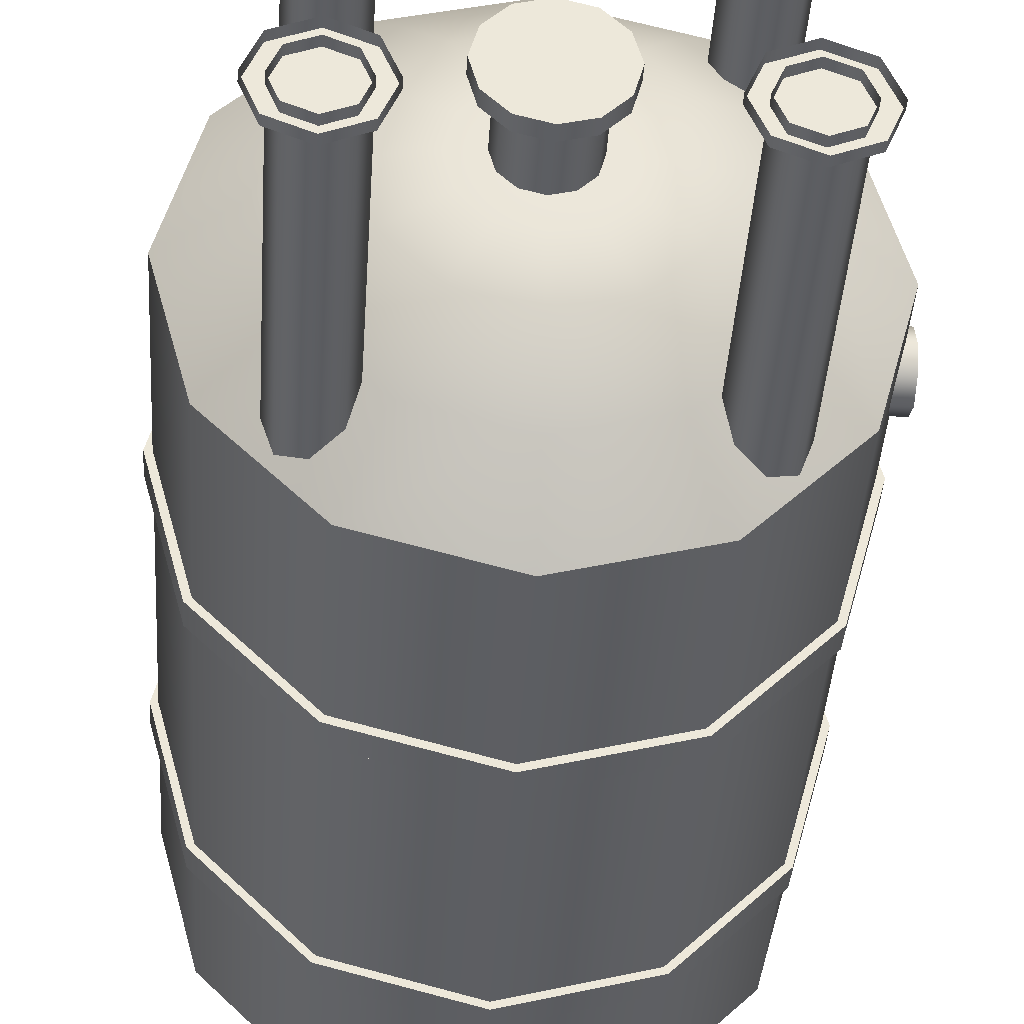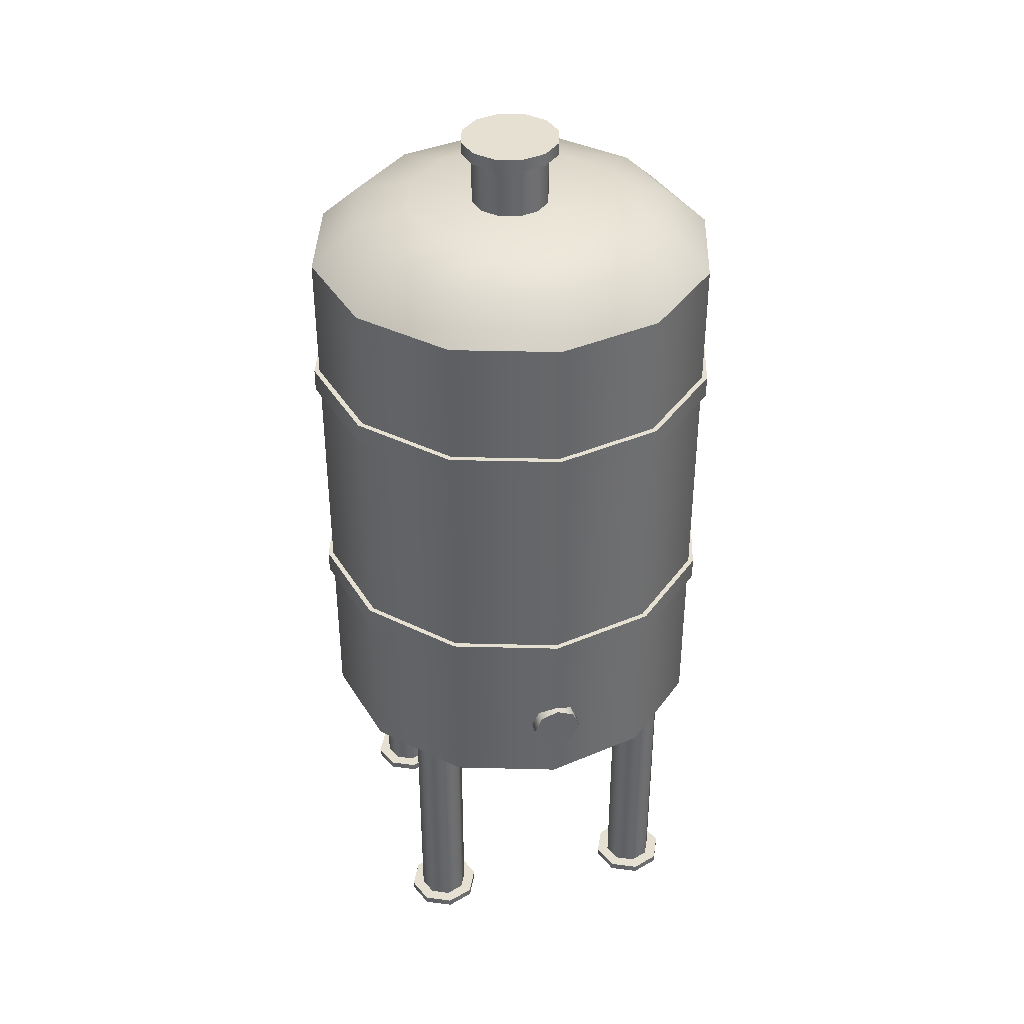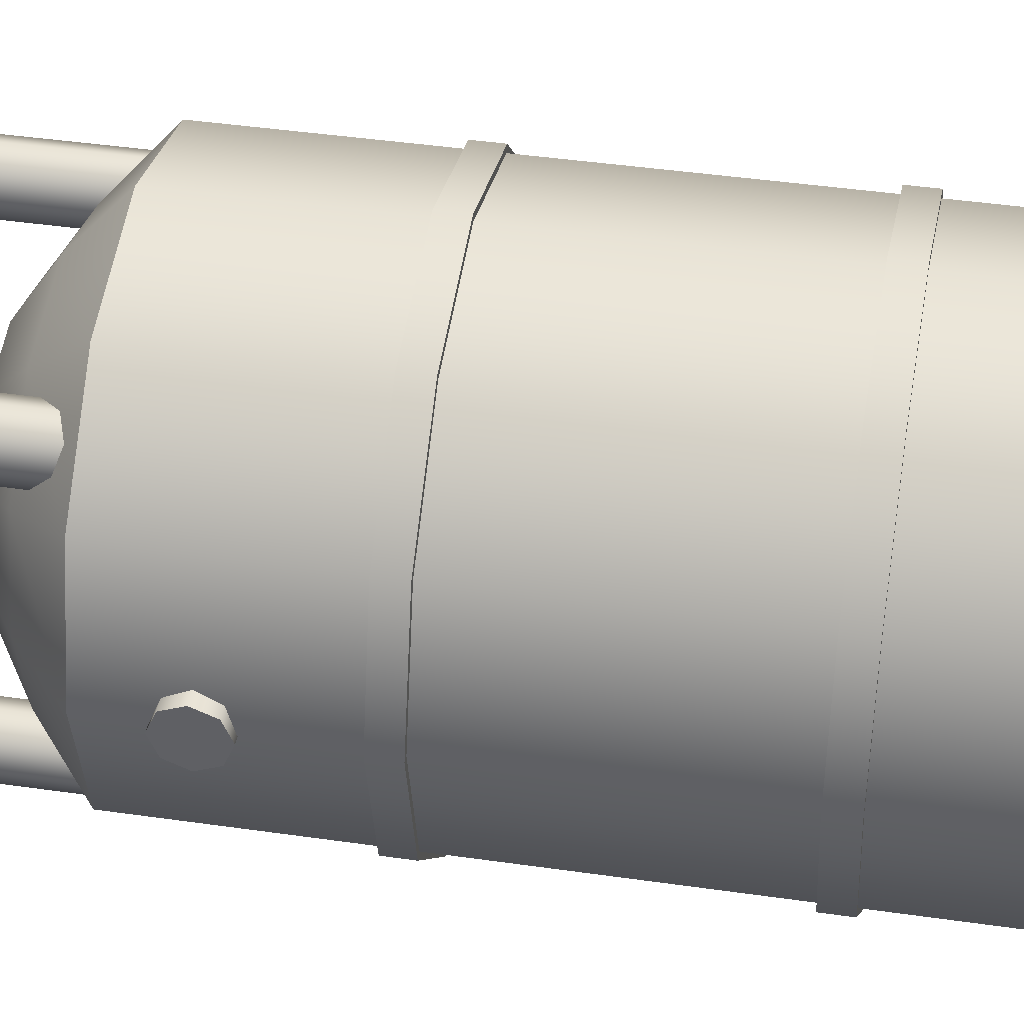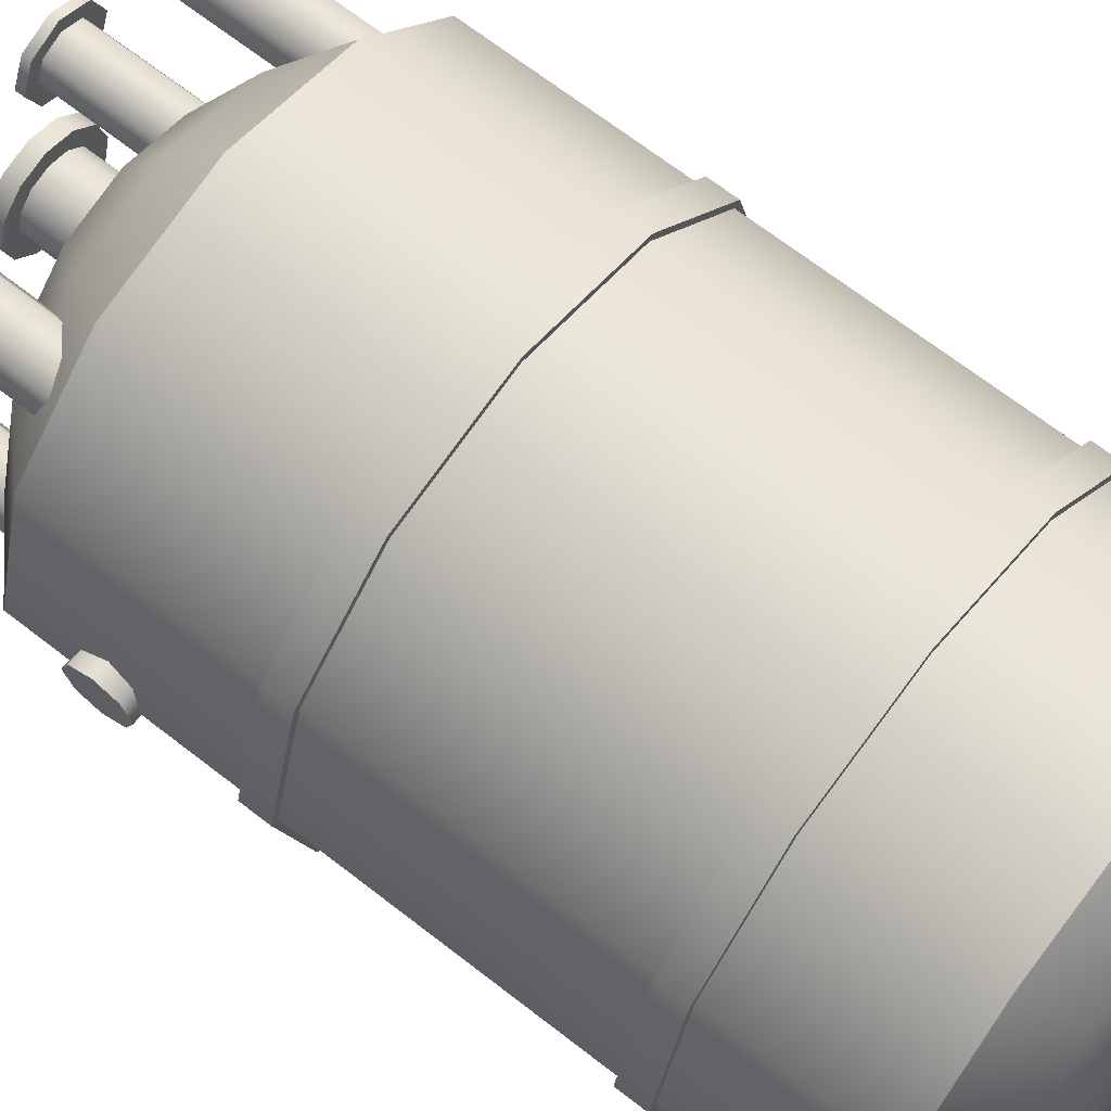
<metadata>
{"format":"obj","ext":"obj","renderer":"f3d","projection":"perspective","resolution":1024,"background":"white","views":[{"elev":-38.2,"azim":-3.5,"up":"+Z"},{"elev":38.5,"azim":76.8,"up":"+Y"},{"elev":41.4,"azim":100.0,"up":"+Z"},{"elev":66.7,"azim":128.2,"up":"+Z"}]}
</metadata>
<code>
g Cylinder2887
v 0 0 -0.6171
v -0.3086 0 -0.5344
v -0.5344 0 -0.3086
v -0.6171 0 0
v -0.5344 0 0.3086
v -0.3086 0 0.5344
v 0 0 0.6171
v 0.3086 0 0.5344
v 0.5344 0 0.3086
v 0.6171 0 0
v 0.5344 0 -0.3086
v 0.3086 0 -0.5344
v 0 1.68 -0.6171
v -0.3085 1.68 -0.5344
v -0.5344 1.68 -0.3086
v -0.6171 1.68 0
v -0.5344 1.68 0.3086
v -0.3085 1.68 0.5344
v 0 1.68 0.6171
v 0.3086 1.68 0.5344
v 0.5344 1.68 0.3086
v 0.6171 1.68 0
v 0.5344 1.68 -0.3086
v 0.3086 1.68 -0.5344
v 0 1.79 -0.4969
v -0.2485 1.79 -0.4303
v -0.4303 1.79 -0.2485
v -0.4969 1.79 0
v -0.4303 1.79 0.2485
v -0.2485 1.79 0.4303
v 0 1.79 0.4969
v 0.2485 1.79 0.4303
v 0.4303 1.79 0.2485
v 0.4969 1.79 0
v 0.4303 1.79 -0.2485
v 0.2485 1.79 -0.4303
v 0 1.839 -0.3243
v -0.1622 1.839 -0.2809
v -0.2809 1.839 -0.1622
v -0.3243 1.839 0
v -0.2809 1.839 0.1622
v -0.1622 1.839 0.2809
v 0 1.839 0.3243
v 0.1622 1.839 0.2809
v 0.2809 1.839 0.1622
v 0.3243 1.839 0
v 0.2809 1.839 -0.1622
v 0.1622 1.839 -0.2809
v 0 -0.1375 -0.4577
v -0.2288 -0.1375 -0.3964
v -0.3964 -0.1375 -0.2288
v -0.4577 -0.1375 0
v -0.3964 -0.1375 0.2288
v -0.2288 -0.1375 0.3964
v 0 -0.1375 0.4577
v 0.2288 -0.1375 0.3964
v 0.3964 -0.1375 0.2288
v 0.4577 -0.1375 0
v 0.3964 -0.1375 -0.2288
v 0.2288 -0.1375 -0.3964
v 0 -0.2417 -0.2987
v -0.1494 -0.2417 -0.2587
v -0.2587 -0.2417 -0.1494
v -0.2987 -0.2417 0
v -0.2587 -0.2417 0.1494
v -0.1494 -0.2417 0.2587
v 0 -0.2417 0.2987
v 0.1494 -0.2417 0.2587
v 0.2587 -0.2417 0.1494
v 0.2987 -0.2417 0
v 0.2587 -0.2417 -0.1494
v 0.1494 -0.2417 -0.2587
v 0 -0.2643 -0.1614
v -0.0807 -0.2643 -0.1397
v -0.1397 -0.2643 -0.0807
v -0.1614 -0.2643 0
v -0.1397 -0.2643 0.0807
v -0.0807 -0.2643 0.1397
v 0 -0.2643 0.1614
v 0.0807 -0.2643 0.1397
v 0.1397 -0.2643 0.0807
v 0.1614 -0.2643 0
v 0.1397 -0.2643 -0.0807
v 0.0807 -0.2643 -0.1397
v 0.0011 2.003 -0.1441
v -0.0735 2.003 -0.1241
v -0.1281 2.003 -0.0695
v -0.1481 2.002 0.0052
v -0.1281 2.002 0.0798
v -0.0735 2.002 0.1344
v 0.0011 2.002 0.1544
v 0.0757 2.002 0.1344
v 0.1304 2.002 0.0798
v 0.1503 2.002 0.0052
v 0.1304 2.003 -0.0695
v 0.0757 2.003 -0.1241
v 0.0011 2.041 -0.1439
v -0.0735 2.041 -0.1239
v -0.1282 2.041 -0.0693
v -0.1481 2.04 0.0054
v -0.1282 2.04 0.08
v -0.0735 2.04 0.1346
v 0.0011 2.039 0.1546
v 0.0757 2.04 0.1346
v 0.1303 2.04 0.08
v 0.1503 2.04 0.0054
v 0.1303 2.041 -0.0693
v 0.0757 2.041 -0.1239
v 0.0011 1.84 -0.1133
v -0.0581 1.839 -0.0974
v -0.1015 1.839 -0.0541
v -0.1173 1.839 0.0052
v -0.1015 1.839 0.0644
v -0.0581 1.839 0.1077
v 0.0011 1.838 0.1236
v 0.0603 1.839 0.1077
v 0.1037 1.839 0.0644
v 0.1195 1.839 0.0052
v 0.1037 1.839 -0.0541
v 0.0603 1.839 -0.0974
v 0.0011 2.004 -0.1125
v -0.0582 2.004 -0.0966
v -0.1015 2.004 -0.0532
v -0.1174 2.004 0.006
v -0.1015 2.003 0.0652
v -0.0582 2.003 0.1086
v 0.0011 2.003 0.1244
v 0.0603 2.003 0.1086
v 0.1036 2.003 0.0652
v 0.1195 2.004 0.006
v 0.1036 2.004 -0.0532
v 0.0603 2.004 -0.0966
v 0.0011 -0.2628 0.0971
v -0.0446 -0.2627 0.0849
v -0.0781 -0.2626 0.0514
v -0.0904 -0.2623 0.0057
v -0.0781 -0.2621 -0.0401
v -0.0446 -0.2619 -0.0735
v 0.0011 -0.2619 -0.0858
v 0.0468 -0.262 -0.0735
v 0.0803 -0.2621 -0.0401
v 0.0926 -0.2624 0.0057
v 0.0803 -0.2626 0.0514
v 0.0468 -0.2628 0.0849
v 0.0011 -0.4274 0.0963
v -0.0447 -0.4273 0.0841
v -0.0782 -0.4271 0.0506
v -0.0904 -0.4269 0.0048
v -0.0782 -0.4267 -0.0409
v -0.0447 -0.4265 -0.0744
v 0.0011 -0.4265 -0.0866
v 0.0468 -0.4265 -0.0744
v 0.0803 -0.4267 -0.0409
v 0.0925 -0.427 0.0048
v 0.0803 -0.4272 0.0506
v 0.0468 -0.4273 0.0841
v 0.0011 -0.4264 0.1391
v -0.0656 -0.4263 0.1212
v -0.1144 -0.4261 0.0724
v -0.1323 -0.4257 0.0057
v -0.1144 -0.4254 -0.061
v -0.0656 -0.4252 -0.1099
v 0.0011 -0.4251 -0.1277
v 0.0678 -0.4252 -0.1099
v 0.1166 -0.4255 -0.061
v 0.1345 -0.4258 0.0057
v 0.1166 -0.4261 0.0724
v 0.0678 -0.4264 0.1212
v 0.0011 -0.4643 0.1389
v -0.0656 -0.4642 0.121
v -0.1144 -0.4639 0.0722
v -0.1323 -0.4636 0.0055
v -0.1144 -0.4633 -0.0612
v -0.0656 -0.463 -0.11
v 0.0011 -0.463 -0.1279
v 0.0678 -0.4631 -0.11
v 0.1166 -0.4633 -0.0612
v 0.1345 -0.4637 0.0055
v 0.1166 -0.464 0.0722
v 0.0678 -0.4642 0.121
v -0.3478 -0.7819 -0.438
v -0.4017 -0.7819 -0.4157
v -0.4241 -0.7819 -0.3618
v -0.4017 -0.7819 -0.3079
v -0.3478 -0.7819 -0.2855
v -0.2939 -0.7819 -0.3079
v -0.2716 -0.7819 -0.3618
v -0.2939 -0.7819 -0.4157
v -0.3478 0.0226 -0.438
v -0.4017 0.0226 -0.4157
v -0.4241 0.0226 -0.3618
v -0.4017 0.0226 -0.3079
v -0.3478 0.0226 -0.2855
v -0.2939 0.0226 -0.3079
v -0.2716 0.0226 -0.3618
v -0.2939 0.0226 -0.4157
v 0.3494 -0.7819 -0.438
v 0.2955 -0.7819 -0.4157
v 0.2732 -0.7819 -0.3618
v 0.2955 -0.7819 -0.3079
v 0.3494 -0.7819 -0.2855
v 0.4033 -0.7819 -0.3079
v 0.4256 -0.7819 -0.3618
v 0.4033 -0.7819 -0.4157
v 0.3494 0.0226 -0.438
v 0.2955 0.0226 -0.4157
v 0.2732 0.0226 -0.3618
v 0.2955 0.0226 -0.3079
v 0.3494 0.0226 -0.2855
v 0.4033 0.0226 -0.3079
v 0.4256 0.0226 -0.3618
v 0.4033 0.0226 -0.4157
v 0.3494 -0.7819 -0.4752
v 0.2692 -0.7819 -0.4419
v 0.236 -0.7819 -0.3618
v 0.2692 -0.7819 -0.2816
v 0.3494 -0.7819 -0.2484
v 0.4296 -0.7819 -0.2816
v 0.4628 -0.7819 -0.3618
v 0.4296 -0.7819 -0.4419
v 0.3494 -0.759 -0.4752
v 0.2692 -0.759 -0.4419
v 0.236 -0.759 -0.3618
v 0.2692 -0.759 -0.2816
v 0.3494 -0.759 -0.2484
v 0.4296 -0.759 -0.2816
v 0.4628 -0.759 -0.3618
v 0.4296 -0.759 -0.4419
v -0.3478 -0.7819 -0.4752
v -0.428 -0.7819 -0.4419
v -0.4612 -0.7819 -0.3618
v -0.428 -0.7819 -0.2816
v -0.3478 -0.7819 -0.2484
v -0.2677 -0.7819 -0.2816
v -0.2344 -0.7819 -0.3618
v -0.2677 -0.7819 -0.4419
v -0.3478 -0.759 -0.4752
v -0.428 -0.759 -0.4419
v -0.4612 -0.759 -0.3618
v -0.428 -0.759 -0.2816
v -0.3478 -0.759 -0.2484
v -0.2677 -0.759 -0.2816
v -0.2344 -0.759 -0.3618
v -0.2677 -0.759 -0.4419
v -0.3478 -0.7819 0.2627
v -0.4017 -0.7819 0.285
v -0.4241 -0.7819 0.3389
v -0.4017 -0.7819 0.3928
v -0.3478 -0.7819 0.4152
v -0.2939 -0.7819 0.3928
v -0.2716 -0.7819 0.3389
v -0.2939 -0.7819 0.285
v -0.3478 0.0226 0.2627
v -0.4017 0.0226 0.285
v -0.4241 0.0226 0.3389
v -0.4017 0.0226 0.3928
v -0.3478 0.0226 0.4152
v -0.2939 0.0226 0.3928
v -0.2716 0.0226 0.3389
v -0.2939 0.0226 0.285
v -0.3478 -0.7819 0.2256
v -0.428 -0.7819 0.2588
v -0.4612 -0.7819 0.3389
v -0.428 -0.7819 0.4191
v -0.3478 -0.7819 0.4523
v -0.2677 -0.7819 0.4191
v -0.2344 -0.7819 0.3389
v -0.2677 -0.7819 0.2588
v -0.3478 -0.759 0.2256
v -0.428 -0.759 0.2588
v -0.4612 -0.759 0.3389
v -0.428 -0.759 0.4191
v -0.3478 -0.759 0.4523
v -0.2677 -0.759 0.4191
v -0.2344 -0.759 0.3389
v -0.2677 -0.759 0.2588
v 0.3494 -0.7819 0.2256
v 0.2692 -0.7819 0.2588
v 0.236 -0.7819 0.3389
v 0.2692 -0.7819 0.4191
v 0.3494 -0.7819 0.4523
v 0.4296 -0.7819 0.4191
v 0.4628 -0.7819 0.3389
v 0.4296 -0.7819 0.2588
v 0.3494 -0.759 0.2256
v 0.2692 -0.759 0.2588
v 0.236 -0.759 0.3389
v 0.2692 -0.759 0.4191
v 0.3494 -0.759 0.4523
v 0.4296 -0.759 0.4191
v 0.4628 -0.759 0.3389
v 0.4296 -0.759 0.2588
v 0.3494 -0.7819 0.2627
v 0.2955 -0.7819 0.285
v 0.2732 -0.7819 0.3389
v 0.2955 -0.7819 0.3928
v 0.3494 -0.7819 0.4152
v 0.4033 -0.7819 0.3928
v 0.4256 -0.7819 0.3389
v 0.4033 -0.7819 0.285
v 0.3494 0.0226 0.2627
v 0.2955 0.0226 0.285
v 0.2732 0.0226 0.3389
v 0.2955 0.0226 0.3928
v 0.3494 0.0226 0.4152
v 0.4033 0.0226 0.3928
v 0.4256 0.0226 0.3389
v 0.4033 0.0226 0.285
v 0.5961 0.2113 -0.0785
v 0.5962 0.2643 -0.0565
v 0.5963 0.2862 -0.0036
v 0.5964 0.2643 0.0494
v 0.5964 0.2113 0.0713
v 0.5964 0.1583 0.0494
v 0.5963 0.1364 -0.0036
v 0.5962 0.1583 -0.0565
v 0.6357 0.2113 -0.0785
v 0.6357 0.2643 -0.0566
v 0.6358 0.2862 -0.0036
v 0.6359 0.2643 0.0493
v 0.636 0.2113 0.0712
v 0.6359 0.1583 0.0493
v 0.6358 0.1364 -0.0036
v 0.6357 0.1583 -0.0566
v 0 1.238 -0.6331
v -0.3166 1.238 -0.5483
v -0.5483 1.238 -0.3166
v -0.6331 1.238 0
v -0.5483 1.238 0.3166
v -0.3166 1.238 0.5483
v 0 1.238 0.6331
v 0.3166 1.238 0.5483
v 0.5483 1.238 0.3166
v 0.6332 1.238 0
v 0.5483 1.238 -0.3166
v 0.3166 1.238 -0.5483
v 0 1.305 -0.6331
v -0.3166 1.305 -0.5483
v -0.5483 1.305 -0.3166
v -0.6331 1.305 0
v -0.5483 1.305 0.3166
v -0.3166 1.305 0.5483
v 0 1.305 0.6331
v 0.3166 1.305 0.5483
v 0.5483 1.305 0.3166
v 0.6332 1.305 0
v 0.5483 1.305 -0.3166
v 0.3166 1.305 -0.5483
v 0 0.4981 -0.6331
v -0.3166 0.4981 -0.5483
v -0.5483 0.4981 -0.3166
v -0.6331 0.4981 0
v -0.5483 0.4981 0.3166
v -0.3166 0.4981 0.5483
v 0 0.4981 0.6331
v 0.3166 0.4981 0.5483
v 0.5483 0.4981 0.3166
v 0.6331 0.4981 0
v 0.5483 0.4981 -0.3166
v 0.3166 0.4981 -0.5483
v 0 0.5653 -0.6331
v -0.3166 0.5653 -0.5483
v -0.5483 0.5653 -0.3166
v -0.6331 0.5653 0
v -0.5483 0.5653 0.3166
v -0.3166 0.5653 0.5483
v 0 0.5653 0.6331
v 0.3166 0.5653 0.5483
v 0.5483 0.5653 0.3166
v 0.6331 0.5653 0
v 0.5483 0.5653 -0.3166
v 0.3166 0.5653 -0.5483
f 1 2 14 13
f 2 3 15 14
f 3 4 16 15
f 4 5 17 16
f 5 6 18 17
f 6 7 19 18
f 7 8 20 19
f 8 9 21 20
f 9 10 22 21
f 10 11 23 22
f 11 12 24 23
f 12 1 13 24
f 13 14 26 25
f 14 15 27 26
f 15 16 28 27
f 16 17 29 28
f 17 18 30 29
f 18 19 31 30
f 19 20 32 31
f 20 21 33 32
f 21 22 34 33
f 22 23 35 34
f 23 24 36 35
f 24 13 25 36
f 25 26 38 37
f 26 27 39 38
f 27 28 40 39
f 28 29 41 40
f 29 30 42 41
f 30 31 43 42
f 31 32 44 43
f 32 33 45 44
f 33 34 46 45
f 34 35 47 46
f 35 36 48 47
f 36 25 37 48
f 47 48 37 38 39 40 41 42 43 44 45 46
f 2 1 49 50
f 3 2 50 51
f 4 3 51 52
f 5 4 52 53
f 6 5 53 54
f 7 6 54 55
f 8 7 55 56
f 9 8 56 57
f 10 9 57 58
f 11 10 58 59
f 12 11 59 60
f 1 12 60 49
f 50 49 61 62
f 51 50 62 63
f 52 51 63 64
f 53 52 64 65
f 54 53 65 66
f 55 54 66 67
f 56 55 67 68
f 57 56 68 69
f 58 57 69 70
f 59 58 70 71
f 60 59 71 72
f 49 60 72 61
f 62 61 73 74
f 63 62 74 75
f 64 63 75 76
f 65 64 76 77
f 66 65 77 78
f 67 66 78 79
f 68 67 79 80
f 69 68 80 81
f 70 69 81 82
f 71 70 82 83
f 72 71 83 84
f 61 72 84 73
f 76 75 74 73 84 83 82 81 80 79 78 77
f 85 86 98 97
f 86 87 99 98
f 87 88 100 99
f 88 89 101 100
f 89 90 102 101
f 90 91 103 102
f 91 92 104 103
f 92 93 105 104
f 93 94 106 105
f 94 95 107 106
f 95 96 108 107
f 96 85 97 108
f 87 86 85 96 95 94 93 92 91 90 89 88
f 106 107 108 97 98 99 100 101 102 103 104 105
f 109 110 122 121
f 110 111 123 122
f 111 112 124 123
f 112 113 125 124
f 113 114 126 125
f 114 115 127 126
f 115 116 128 127
f 116 117 129 128
f 117 118 130 129
f 118 119 131 130
f 119 120 132 131
f 120 109 121 132
f 133 134 146 145
f 134 135 147 146
f 135 136 148 147
f 136 137 149 148
f 137 138 150 149
f 138 139 151 150
f 139 140 152 151
f 140 141 153 152
f 141 142 154 153
f 142 143 155 154
f 143 144 156 155
f 144 133 145 156
f 157 158 170 169
f 158 159 171 170
f 159 160 172 171
f 160 161 173 172
f 161 162 174 173
f 162 163 175 174
f 163 164 176 175
f 164 165 177 176
f 165 166 178 177
f 166 167 179 178
f 167 168 180 179
f 168 157 169 180
f 159 158 157 168 167 166 165 164 163 162 161 160
f 178 179 180 169 170 171 172 173 174 175 176 177
f 181 182 190 189
f 182 183 191 190
f 183 184 192 191
f 184 185 193 192
f 185 186 194 193
f 186 187 195 194
f 187 188 196 195
f 188 181 189 196
f 197 198 206 205
f 198 199 207 206
f 199 200 208 207
f 200 201 209 208
f 201 202 210 209
f 202 203 211 210
f 203 204 212 211
f 204 197 205 212
f 213 214 222 221
f 214 215 223 222
f 215 216 224 223
f 216 217 225 224
f 217 218 226 225
f 218 219 227 226
f 219 220 228 227
f 220 213 221 228
f 226 227 228 221 222 223 224 225
f 229 230 238 237
f 230 231 239 238
f 231 232 240 239
f 232 233 241 240
f 233 234 242 241
f 234 235 243 242
f 235 236 244 243
f 236 229 237 244
f 242 243 244 237 238 239 240 241
f 245 246 254 253
f 246 247 255 254
f 247 248 256 255
f 248 249 257 256
f 249 250 258 257
f 250 251 259 258
f 251 252 260 259
f 252 245 253 260
f 261 262 270 269
f 262 263 271 270
f 263 264 272 271
f 264 265 273 272
f 265 266 274 273
f 266 267 275 274
f 267 268 276 275
f 268 261 269 276
f 274 275 276 269 270 271 272 273
f 277 278 286 285
f 278 279 287 286
f 279 280 288 287
f 280 281 289 288
f 281 282 290 289
f 282 283 291 290
f 283 284 292 291
f 284 277 285 292
f 290 291 292 285 286 287 288 289
f 293 294 302 301
f 294 295 303 302
f 295 296 304 303
f 296 297 305 304
f 297 298 306 305
f 298 299 307 306
f 299 300 308 307
f 300 293 301 308
f 309 310 318 317
f 310 311 319 318
f 311 312 320 319
f 312 313 321 320
f 313 314 322 321
f 314 315 323 322
f 315 316 324 323
f 316 309 317 324
f 322 323 324 317 318 319 320 321
f 325 326 338 337
f 326 327 339 338
f 327 328 340 339
f 328 329 341 340
f 329 330 342 341
f 330 331 343 342
f 331 332 344 343
f 332 333 345 344
f 333 334 346 345
f 334 335 347 346
f 335 336 348 347
f 336 325 337 348
f 327 326 325 336 335 334 333 332 331 330 329 328
f 346 347 348 337 338 339 340 341 342 343 344 345
f 349 350 362 361
f 350 351 363 362
f 351 352 364 363
f 352 353 365 364
f 353 354 366 365
f 354 355 367 366
f 355 356 368 367
f 356 357 369 368
f 357 358 370 369
f 358 359 371 370
f 359 360 372 371
f 360 349 361 372
f 351 350 349 360 359 358 357 356 355 354 353 352
f 370 371 372 361 362 363 364 365 366 367 368 369

</code>
